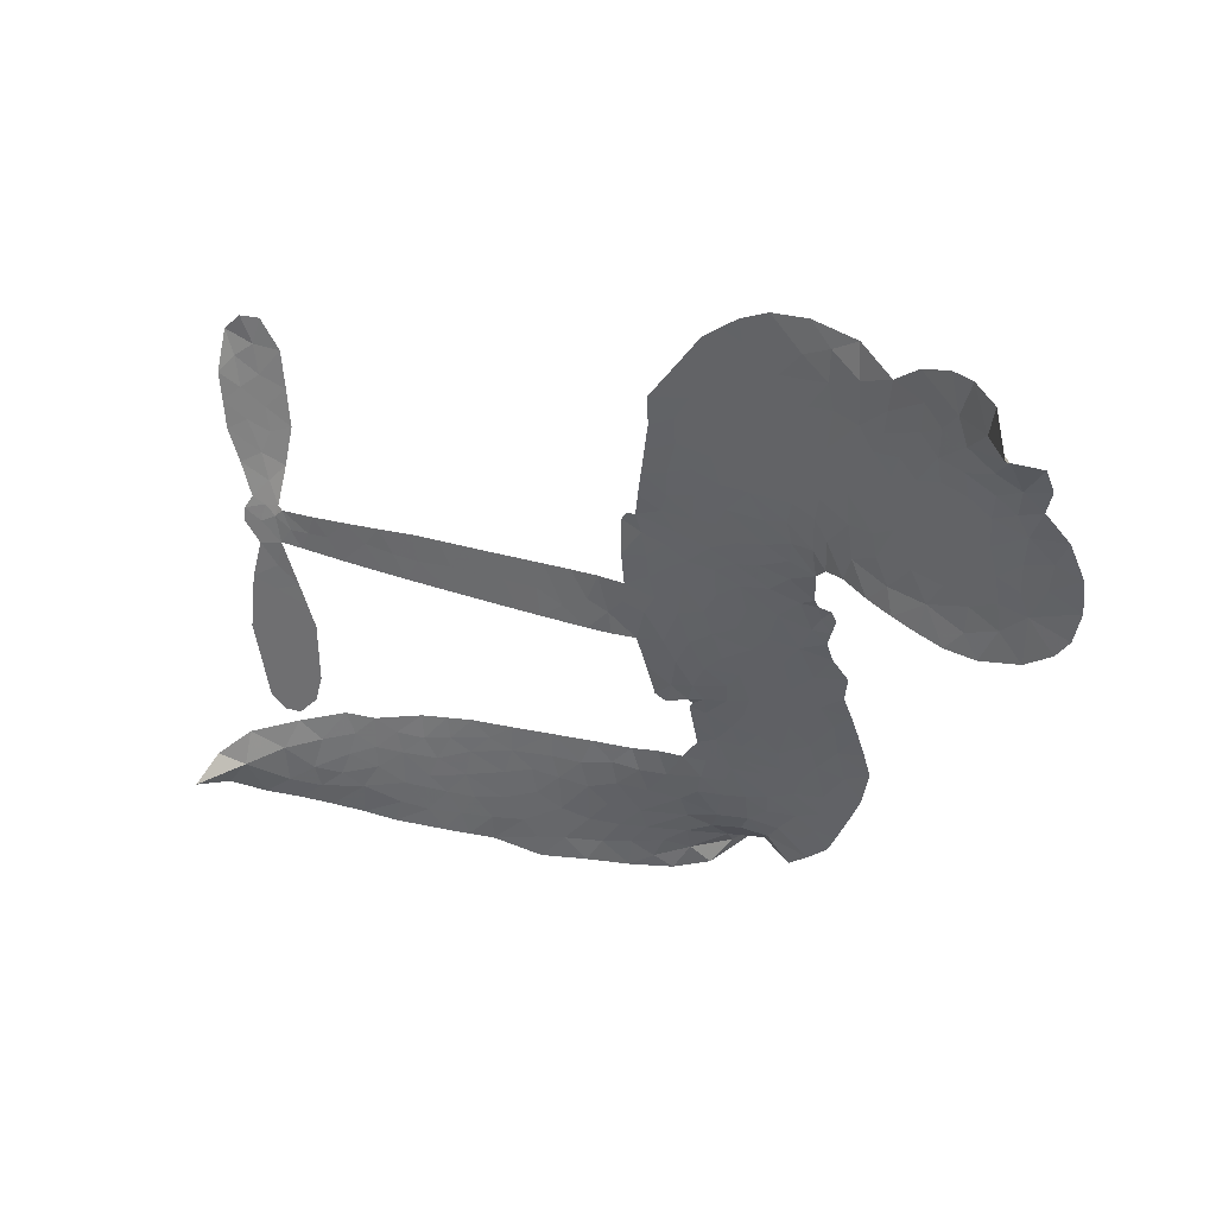
<metadata>
{"format":"obj","ext":"obj","renderer":"f3d","projection":"perspective","resolution":1024,"background":"white","views":[{"elev":31.7,"azim":-157.5,"up":"+Y"}]}
</metadata>
<code>
v -6.908 0.6652 0.2257
v -6.881 0.7387 0.2142
v -6.837 0.8028 0.1893
v -6.855 0.8633 0.1564
v -6.847 0.9189 0.1258
v -6.805 0.9895 0
v -6.759 1.031 0.102
v -6.711 1.051 0.135
v -6.667 1.054 0.1547
v -6.607 1.033 0.1819
v -6.548 0.9823 0.2241
v -6.476 1.025 0.2597
v -6.379 1.04 0.2811
v -6.3 1.031 0.2947
v -6.24 1.004 0.3046
v -6.166 0.9491 0.3194
v -6.048 0.7886 0.357
v -6.045 0.7227 0.3705
v -5.98 0.4659 0.4716
v -5.954 0.4547 0.486
v -5.94 0.4315 0.5
v -5.935 0.2672 0.5272
v -5.421 0.22 0.6118
v -5.074 0.1669 0.6795
v -5.061 0.1741 0.6864
v -5.089 0.3553 0.7179
v -5.065 0.5246 0.7338
v -5.018 0.5904 0.7382
v -4.968 0.5863 0.741
v -4.924 0.5441 0.75
v -4.911 0.4465 0.73
v -4.93 0.3208 0.7164
v -4.995 0.1802 0.6913
v -4.976 0.1495 0.6867
v -4.975 0.1182 0.6845
v -5.013 0.07315 0.6806
v -4.989 -0.01714 0.6797
v -4.975 -0.1492 0.6797
v -5.011 -0.3225 0.6797
v -5.046 -0.3548 0.6797
v -5.084 -0.3545 0.6797
v -5.127 -0.3105 0.6797
v -5.143 -0.2503 0.6797
v -5.139 -0.1145 0.6797
v -5.067 0.08669 0.6784
v -5.954 0.1317 0.5463
v -5.985 -0.01213 0.5748
v -6.009 -0.02715 0.5774
v -6.052 -0.01719 0.5876
v -6.059 -0.03371 0.6008
v -6.048 -0.04978 0.6103
v -6.045 -0.1779 0.669
v -6 -0.2464 0.7013
v -5.886 -0.251 0.6935
v -5.561 -0.1936 0.5832
v -5.459 -0.1843 0.546
v -5.369 -0.19 0.5055
v -5.312 -0.1743 0.4795
v -5.133 -0.2053 0.3786
v -5.083 -0.2405 0.324
v -5.067 -0.2785 0.25
v -5.09 -0.3271 0.3476
v -5.146 -0.3748 0.4048
v -5.387 -0.4762 0.5381
v -5.587 -0.5268 0.6229
v -5.683 -0.5741 0.662
v -5.779 -0.582 0.6969
v -5.951 -0.6153 0.7854
v -6.02 -0.6151 0.8353
v -6.102 -0.5954 1
v -6.221 -0.5269 0.7852
v -6.326 -0.4182 0.7241
v -6.414 -0.2221 0.6592
v -6.433 -0.1408 0.64
v -6.39 0.07762 0.5732
v -6.402 0.1367 0.5548
v -6.373 0.1868 0.5366
v -6.367 0.2368 0.5138
v -6.392 0.3076 0.488
v -6.382 0.33 0.4836
v -6.359 0.3412 0.475
v -6.355 0.363 0.4601
v -6.374 0.4574 0.3966
v -6.405 0.4962 0.3579
v -6.448 0.5075 0.3262
v -6.662 0.4489 0.2586
v -6.727 0.4435 0.2511
v -6.81 0.4593 0.2439
v -6.866 0.4938 0.2394
v -6.895 0.531 0.2368
v -6.911 0.5957 0.2319
v -5.51 0.1093 0.5994
v -5.055 0.1483 0.682
v -6.323 0.3439 0.4707
v -6.086 -0.01309 0.5938
v -6.047 -0.1138 0.6381
v -6.36 0.3071 0.4874
v -5.987 0.4189 0.4858
v -5.97 0.06018 0.5622
v -5.289 0.098 0.6359
v -5.027 0.1688 0.688
v -5.178 0.09235 0.6569
v -5.122 0.08952 0.6682
v -6.379 0.273 0.4976
v -6.065 0.02325 0.5788
v -5.075 0.2647 0.7066
v -5.017 0.1269 0.6836
v -5.036 0.2244 0.6984
v -5.126 -0.2806 0.3594
v -5.065 -0.299 0.6797
v -6.31 0.4147 0.4356
v -6.083 -0.06 0.6142
v -6.338 0.2691 0.5014
v -6.815 0.5625 0.2382
v -6.684 0.974 0.1552
v -6.412 0.5746 0.3324
v -5.938 0.3501 0.5019
v -6.02 0.01712 0.574
v -5.247 0.1935 0.6416
v -5.161 0.1802 0.6585
v -6.14 0.04292 0.5787
v -6.069 0.4543 0.4567
v -6.307 0.2041 0.5268
v -6.33 0.5279 0.378
v -6.035 0.08514 0.5604
v -5.095 0.1263 0.6737
v -6.168 -0.04043 0.6088
v -5.144 0.134 0.6633
v -5.195 0.1413 0.6528
v -6.33 0.1239 0.5563
v -5.313 -0.2839 0.4835
v -5.103 -0.01389 0.6798
v -4.998 0.5268 0.7367
v -4.963 0.2505 0.7065
v -4.993 -0.2359 0.6797
v -6.752 0.8757 0.1614
v -5.233 0.09518 0.6462
v -5.327 -0.229 0.4878
v -5.053 0.02509 0.6796
v -5.417 -0.2828 0.5314
v -5.223 -0.1898 0.436
v -5.263 -0.2408 0.4558
v -6.318 0.9112 0.2996
v -5.986 -0.4972 0.7746
v -6.847 0.6275 0.2303
v -6.704 0.5516 0.2508
v -6.746 0.9701 0.111
v -6.198 0.3508 0.4757
v -6.15 -0.1488 0.6496
v -5.077 0.44 0.7265
v -5.016 0.2832 0.709
v -6.801 0.8466 0.1686
v -6.741 0.7608 0.2103
v -6.751 0.8179 0.189
v -6.644 0.8058 0.2197
v -6.694 0.8484 0.1922
v -5.266 -0.4258 0.4788
v -5.193 -0.2554 0.4135
v -6.292 0.9687 0.2993
v -6.164 0.7483 0.3529
v -5.986 -0.561 0.8021
v -6.699 0.494 0.2536
v -6.556 0.4793 0.2803
v -6.763 0.5177 0.2454
v -6.262 0.3661 0.4638
v -6.093 -0.1475 0.6517
v -6.118 -0.2381 0.6851
v -6.698 0.794 0.2092
v -6.66 0.7008 0.2398
v -6.606 0.8992 0.2106
v -6.7 0.912 0.1665
v -6.366 0.9673 0.2852
v -6.237 0.9094 0.3145
v -6.101 0.7524 0.3597
v -5.865 -0.5995 0.7377
v -6.061 -0.5281 0.8371
v -6.271 0.2912 0.4939
v -6.204 0.4742 0.4282
v -6.641 0.859 0.2071
v -6.563 0.8271 0.2406
v -6.107 0.8687 0.3381
v -6.318 0.4717 0.4059
v -5.937 -0.5291 0.7629
v -5.897 -0.4325 0.7213
v -6.249 0.4291 0.4387
v -6.135 0.8084 0.3449
v -6.014 0.5934 0.4135
v -6.269 0.4965 0.4069
v -6.18 0.8653 0.329
v -6.245 0.623 0.3697
v -6.127 0.6379 0.3864
v -6.275 0.5632 0.3811
v -6.098 0.6919 0.3747
v -6.191 0.5585 0.4007
v -6.339 0.6344 0.3427
v -6.03 0.6577 0.3907
v -6.324 0.5821 0.3617
v -6.072 0.6133 0.4009
v -6.125 0.5702 0.408
v -6.063 0.5493 0.4239
v -6.113 0.5044 0.4322
v -5.998 0.5295 0.4395
v -6.14 0.4356 0.4521
v -6.043 0.5009 0.4445
v -6.378 0.536 0.3566
v -6.134 -0.00562 0.5947
v -6.185 0.01206 0.5908
v -6.215 0.1091 0.5591
v -6.266 -0.04549 0.6117
v -4.951 0.4909 0.7369
v -5.011 0.4596 0.7299
v -5.026 0.3895 0.722
v -6.752 0.6328 0.2361
v -6.758 0.5753 0.2418
v -6.068 0.3054 0.5029
v -6.809 0.7366 0.211
v -6.518 0.5887 0.2908
v -6.058 -0.2357 0.6893
v -6.081 -0.342 0.7251
v -6.04 -0.2956 0.7096
v -6.094 -0.2885 0.705
v -6.194 -0.302 0.7037
v -6.139 -0.3264 0.7171
v -5.986 -0.3818 0.7315
v -6.206 -0.411 0.7473
v -6.027 -0.3472 0.7248
v -6.06 -0.4252 0.7615
v -5.96 -0.3107 0.71
v -6.185 -0.3589 0.7274
v -6.371 -0.3209 0.6901
v -6.133 -0.4116 0.7569
v -6.614 0.9661 0.1933
v -6.65 0.9282 0.1846
v -6.422 0.994 0.2717
v -6.482 0.9518 0.2538
v -6.419 0.9266 0.2745
v -6.482 0.8628 0.2617
v -6.203 0.9767 0.3118
v -6.246 0.9573 0.3078
v -6.054 -0.5774 0.8842
v -6.141 -0.5258 0.8518
v -6.584 0.7429 0.2505
v -6.137 0.9089 0.3281
v -6.281 0.792 0.3236
v -6.268 0.1484 0.5464
v -6.278 0.07361 0.5721
v -6.177 0.2217 0.5222
v -6.242 0.212 0.5242
v -6.203 0.1681 0.5395
v -6.137 0.1238 0.5533
v -6.317 -0.1555 0.6463
v -5.037 0.3347 0.7155
v -4.981 0.3517 0.7185
v -4.921 0.3836 0.7232
v -4.965 0.4227 0.7269
v -6.798 0.6107 0.2347
v -6.8 0.6739 0.2253
v -6.739 0.6962 0.2266
v -5.995 0.3063 0.5093
v -6.086 0.3798 0.4783
v -6.789 0.7839 0.1974
v -6.467 0.5612 0.3121
v -6.46 0.6369 0.3038
v -6.502 0.4937 0.2987
v -6.623 0.5291 0.2655
v -6.544 0.5364 0.2851
v -6.59 0.5907 0.2703
v -6.553 0.6648 0.2714
v -6.04 -0.4773 0.7878
v -5.994 -0.4395 0.7543
v -6.105 -0.4702 0.7952
v -6.171 -0.4674 0.7847
v -5.917 -0.3657 0.7124
v -5.723 -0.2251 0.6428
v -5.901 -0.3088 0.7002
v -5.852 -0.3524 0.6932
v -5.805 -0.2388 0.6703
v -5.83 -0.4162 0.6962
v -5.85 -0.4771 0.7136
v -5.731 -0.345 0.6548
v -5.844 -0.293 0.6848
v -5.905 -0.4854 0.7373
v -5.812 -0.5282 0.7058
v -5.791 -0.3667 0.6767
v -5.779 -0.2995 0.666
v -5.735 -0.5201 0.6752
v -5.72 -0.2856 0.6458
v -5.733 -0.4329 0.6647
v -5.62 -0.3341 0.6146
v -5.789 -0.462 0.6883
v -5.642 -0.2098 0.6131
v -5.677 -0.3241 0.6342
v -5.684 -0.3888 0.6426
v -5.639 -0.2736 0.6166
v -5.652 -0.4694 0.6397
v -5.553 -0.2794 0.5857
v -5.943 -0.249 0.7027
v -6.539 0.9145 0.2353
v -6.597 0.7907 0.2374
v -6.634 0.7552 0.2343
v -6.546 0.7783 0.2548
v -6.51 0.8177 0.2592
v -6.525 0.7196 0.2708
v -6.416 0.7891 0.2913
v -6.491 0.7644 0.2734
v -6.459 0.7045 0.2928
v -6.399 0.6687 0.3173
v -6.387 0.6185 0.3315
v -6.331 0.7214 0.3253
v -6.404 0.7295 0.3044
v -6.241 0.8442 0.3226
v -6.303 0.8505 0.3098
v -6.217 0.7844 0.337
v -6.377 0.8641 0.291
v -6.348 0.7992 0.3071
v -6.258 0.7214 0.3424
v -6.226 0.05136 0.5786
v -6.271 0.01414 0.5919
v -6.413 -0.03242 0.6113
v -6.336 0.03462 0.5866
v -6.402 0.02264 0.5936
v -6.363 -0.01476 0.6036
v -6.367 -0.09481 0.628
v -6.17 0.0846 0.5663
v -6.095 0.08157 0.5645
v -6.069 0.1488 0.5454
v -6.377 -0.1701 0.6483
v -6.257 -0.339 0.7103
v -6.856 0.6875 0.2217
v -5.994 0.363 0.4951
v -6.145 0.3769 0.472
v -6.193 0.4113 0.4535
v -6.141 0.3043 0.4968
v -6.04 0.4085 0.4769
v -6.609 0.4643 0.2675
v -6.51 0.6378 0.2876
v -6.604 0.691 0.2543
v -6.642 0.6352 0.2533
v -6.698 0.6549 0.2406
v -5.678 -0.5194 0.6543
v -5.612 -0.407 0.6182
v -6.532 0.8653 0.2449
v -6.43 0.8742 0.2761
v -6.295 0.6744 0.3446
v -6.306 -0.09262 0.6271
v -6.235 -0.1403 0.6437
v -6.423 -0.08678 0.6271
v -6.012 0.1381 0.5475
v -5.975 0.2038 0.5353
v -6.121 0.188 0.5342
v -6.051 0.225 0.5264
v -6.044 0.3498 0.4925
v -6.204 0.2833 0.4999
v -6.652 0.5788 0.2572
v -5.588 -0.4645 0.6153
v -5.486 -0.502 0.5793
v -5.5 -0.3928 0.5739
v -5.536 -0.5145 0.6006
v -5.525 -0.4533 0.5895
v -5.459 -0.4426 0.5625
v -5.555 -0.407 0.5968
v -5.541 -0.3433 0.5858
v -5.417 -0.3677 0.538
v -5.486 -0.2986 0.561
v -5.462 -0.2439 0.5482
v -5.409 -0.2278 0.525
v -5.51 -0.1891 0.5649
v -5.732 0.1205 0.5668
v -5.678 0.2436 0.5732
v -6.002 0.252 0.5228
v -6.109 0.2498 0.5162
v -5.404 -0.4227 0.5385
v -5.333 -0.3755 0.5021
v -5.326 -0.451 0.5102
v -5.243 -0.3151 0.4493
v -5.515 -0.2423 0.569
v -5.843 0.1261 0.5522
v -5.294 -0.3355 0.4787
v -5.206 -0.4003 0.4437
v -5.251 -0.3697 0.4618
v -5.194 -0.3445 0.4252
v -5.806 0.2554 0.5547
v -5.927 0.2178 0.5374
v -5.871 0.2613 0.5441
v -5.07 -0.2208 0.6797
v -5.023 -0.1845 0.6797
v -5.05 -0.09818 0.6797
v -5.141 -0.1824 0.6797
v -5.081 -0.1575 0.6797
v -6.787 0.9254 0.1157
v -6.134 -0.09064 0.6274
v -6.194 -0.09562 0.6288
v -6.185 0.6198 0.3826
v -6.172 0.6837 0.3671
v -6.166 0.5116 0.4213
v -6.274 -0.4731 0.7518
v -6.266 -0.4132 0.7348
v -5.594 -0.2396 0.5978
v -6.327 -0.2452 0.6725
v -6.258 -0.2656 0.685
v -6.194 -0.2232 0.6748
v -6.281 -0.2066 0.6639
v -6.15 -0.1995 0.6685
v -6.234 -0.1916 0.6614
v -5.467 -0.3488 0.5572
v -5.366 -0.321 0.5116
v -5.366 -0.2671 0.5075
v -5.844 0.1963 0.5506
v -5.899 0.1289 0.5468
v -5.786 0.1621 0.5592
v -5.742 0.2495 0.564
v -5.621 0.1149 0.5828
v -5.724 0.186 0.5674
v -5.677 0.1177 0.5747
v -5.55 0.2318 0.5922
v -5.646 0.181 0.5786
v -5.578 0.1686 0.5888
v -5.614 0.2377 0.5826
v -5.566 0.1121 0.591
v -4.982 -0.08316 0.6797
v -5.047 -0.03735 0.6797
v -5.121 -0.06417 0.6797
v -6.226 0.6758 0.3594
v -6.393 -0.2716 0.6737
v -6.312 -0.3073 0.6931
v -6.349 -0.3698 0.7075
v -6.297 -0.3701 0.7149
v -5.893 0.1798 0.545
v -5.334 0.2068 0.6259
v -5.297 0.1584 0.6334
v -5.4 0.1036 0.6169
v -5.344 0.1008 0.6262
v -5.369 0.1565 0.6213
v -5.432 0.1578 0.6111
v -5.485 0.2259 0.6019
v -5.516 0.1714 0.5981
v -5.87 -0.5289 0.7309
v -5.914 -0.5764 0.7601
f 112 206 391
f 186 160 174
f 75 130 76
f 203 122 201
f 105 121 206
f 45 107 93
f 51 50 112
f 123 78 77
f 89 88 114
f 125 118 99
f 1 91 145
f 162 164 87
f 25 108 106
f 43 42 110
f 80 79 97
f 126 93 24
f 58 138 142
f 179 299 180
f 128 129 102
f 105 125 325
f 52 166 167
f 143 159 172
f 240 176 70
f 142 138 131
f 176 240 161
f 223 231 219
f 59 158 109
f 95 112 50
f 117 21 98
f 113 94 97
f 97 104 113
f 104 78 113
f 349 383 22
f 166 112 391
f 105 95 49
f 74 73 327
f 51 112 96
f 82 94 111
f 107 34 101
f 52 218 53
f 323 345 322
f 203 260 122
f 90 89 114
f 167 221 218
f 145 256 257
f 91 90 114
f 298 232 170
f 98 19 334
f 282 183 437
f 77 76 130
f 4 3 152
f 152 5 4
f 56 365 366
f 45 126 103
f 115 9 8
f 8 7 147
f 45 139 36
f 106 151 252
f 147 7 6
f 381 158 375
f 114 145 91
f 246 208 245
f 136 154 156
f 10 9 115
f 19 122 334
f 205 83 124
f 17 174 18
f 84 205 116
f 165 111 94
f 182 83 111
f 162 146 164
f 239 15 159
f 206 207 127
f 129 137 102
f 236 234 235
f 350 250 326
f 172 159 14
f 180 302 342
f 126 45 93
f 322 318 320
f 239 238 15
f 211 150 212
f 5 152 390
f 136 152 154
f 25 93 101
f 31 30 210
f 107 45 36
f 124 192 197
f 161 183 144
f 119 430 137
f 120 119 129
f 296 364 376
f 359 361 355
f 287 274 285
f 363 373 406
f 276 285 281
f 50 49 95
f 53 218 220
f 275 54 297
f 49 48 118
f 126 128 103
f 274 287 294
f 58 57 138
f 78 123 113
f 407 406 131
f 118 105 49
f 375 158 142
f 68 161 69
f 61 109 62
f 421 139 132
f 109 60 59
f 166 52 96
f 423 394 160
f 60 109 61
f 348 349 351
f 85 84 116
f 141 58 142
f 162 87 86
f 43 110 385
f 134 32 151
f 386 385 135
f 110 42 41
f 110 135 385
f 102 103 128
f 57 366 407
f 40 110 41
f 40 39 110
f 421 387 420
f 119 137 129
f 141 158 59
f 37 36 139
f 105 206 95
f 47 118 48
f 94 81 97
f 95 206 112
f 430 433 432
f 432 100 430
f 413 416 369
f 82 81 94
f 177 165 94
f 98 20 19
f 98 21 20
f 97 79 104
f 63 62 109
f 108 151 106
f 117 330 259
f 210 133 211
f 93 107 101
f 83 82 111
f 259 22 117
f 348 99 46
f 47 99 118
f 24 93 25
f 132 139 45
f 35 34 107
f 126 24 128
f 101 34 33
f 118 125 105
f 130 123 77
f 115 8 147
f 128 24 120
f 108 101 33
f 27 133 28
f 108 33 134
f 255 253 254
f 185 111 165
f 28 133 29
f 133 30 29
f 129 128 120
f 110 39 135
f 159 15 14
f 145 114 256
f 193 160 394
f 101 108 25
f 389 388 385
f 36 35 107
f 168 154 153
f 81 80 97
f 372 373 363
f 151 108 134
f 214 114 164
f 145 257 329
f 163 265 335
f 179 233 171
f 390 6 5
f 147 390 171
f 113 123 177
f 177 123 248
f 209 346 392
f 397 396 225
f 261 154 152
f 27 150 211
f 253 252 151
f 152 136 390
f 3 2 216
f 168 169 300
f 261 152 3
f 168 156 154
f 261 153 154
f 234 236 172
f 179 156 155
f 147 171 115
f 64 374 372
f 375 380 381
f 141 142 158
f 142 131 375
f 172 14 13
f 143 173 239
f 308 205 197
f 196 198 187
f 283 175 67
f 161 144 176
f 264 266 163
f 214 146 213
f 85 262 264
f 262 85 116
f 114 88 164
f 87 164 88
f 177 94 113
f 332 148 331
f 112 166 96
f 166 149 403
f 346 209 345
f 223 219 221
f 169 168 153
f 155 156 168
f 265 162 86
f 162 265 146
f 179 180 170
f 11 10 232
f 136 156 171
f 171 156 179
f 12 234 13
f 172 13 234
f 173 311 189
f 189 311 313
f 16 173 189
f 200 198 199
f 288 280 284
f 183 282 144
f 270 184 224
f 70 176 241
f 245 248 123
f 148 165 177
f 188 194 192
f 188 182 185
f 179 155 299
f 179 170 233
f 299 300 242
f 301 302 180
f 188 192 124
f 17 181 186
f 83 182 124
f 438 161 68
f 437 283 279
f 288 290 286
f 220 226 228
f 332 165 148
f 188 185 178
f 17 186 174
f 189 186 181
f 174 193 18
f 185 182 111
f 202 187 200
f 182 188 124
f 16 189 243
f 311 173 312
f 189 313 186
f 194 190 192
f 18 193 196
f 194 188 178
f 190 195 197
f 160 193 174
f 198 196 193
f 122 204 201
f 393 194 199
f 160 313 316
f 304 314 343
f 190 197 192
f 198 193 191
f 197 195 308
f 199 191 393
f 198 191 199
f 395 194 178
f 198 200 187
f 201 200 199
f 204 19 202
f 395 199 194
f 201 395 203
f 332 178 185
f 204 202 200
f 260 331 333
f 201 204 200
f 19 204 122
f 83 205 84
f 197 205 124
f 207 206 121
f 206 127 391
f 324 317 207
f 130 320 246
f 250 350 249
f 123 130 245
f 127 207 209
f 207 121 324
f 30 133 210
f 133 27 211
f 150 26 212
f 210 211 255
f 252 212 26
f 253 255 212
f 146 354 339
f 258 153 216
f 146 214 164
f 256 214 213
f 353 247 333
f 348 46 349
f 2 1 329
f 216 257 258
f 307 263 308
f 354 267 338
f 52 167 218
f 221 220 218
f 221 167 223
f 269 270 227
f 219 226 220
f 53 220 228
f 167 222 223
f 219 220 221
f 402 400 404
f 328 225 229
f 222 229 223
f 269 227 271
f 226 227 224
f 224 273 228
f 397 72 396
f 71 70 241
f 227 226 219
f 226 224 228
f 223 229 231
f 144 269 176
f 273 224 184
f 297 53 228
f 399 251 327
f 231 229 225
f 400 402 399
f 426 427 425
f 71 241 272
f 219 231 227
f 10 115 232
f 233 115 171
f 170 232 233
f 115 233 232
f 11 235 12
f 234 12 235
f 11 232 298
f 236 143 172
f 235 11 298
f 235 237 343
f 299 301 180
f 237 302 304
f 143 239 159
f 173 16 238
f 173 238 239
f 70 69 240
f 161 240 69
f 176 269 271
f 271 231 272
f 338 268 337
f 262 263 217
f 314 312 143
f 189 181 243
f 316 313 244
f 246 245 130
f 249 248 245
f 319 322 321
f 318 207 317
f 250 249 208
f 215 260 333
f 249 245 208
f 248 247 353
f 250 208 324
f 247 248 249
f 325 250 324
f 325 326 250
f 230 399 424
f 400 222 401
f 106 252 26
f 253 151 32
f 255 254 31
f 212 252 253
f 210 255 31
f 253 32 254
f 212 255 211
f 214 256 114
f 257 256 213
f 257 213 258
f 216 2 329
f 339 258 213
f 169 153 258
f 330 117 98
f 326 351 350
f 331 260 203
f 259 330 352
f 3 216 261
f 153 261 216
f 263 262 116
f 266 264 262
f 310 304 305
f 301 242 303
f 265 266 267
f 266 262 217
f 267 266 217
f 265 163 266
f 268 267 217
f 268 338 267
f 263 336 217
f 268 303 337
f 270 269 144
f 227 231 271
f 270 144 282
f 227 270 224
f 272 231 225
f 176 271 241
f 272 225 396
f 241 271 272
f 184 278 276
f 228 273 275
f 276 284 285
f 285 274 277
f 273 276 275
f 284 276 278
f 184 276 273
f 54 275 281
f 175 283 437
f 276 281 275
f 279 184 282
f 278 184 279
f 437 279 282
f 290 288 284
f 376 398 296
f 277 54 281
f 282 184 270
f 438 183 161
f 66 286 67
f 67 286 283
f 279 290 278
f 284 280 285
f 285 280 287
f 277 281 285
f 340 65 295
f 278 290 284
f 292 287 280
f 294 287 292
f 340 286 66
f 341 293 295
f 292 280 293
f 358 359 355
f 279 283 290
f 286 290 283
f 293 280 288
f 291 294 398
f 294 292 289
f 295 293 288
f 289 292 293
f 294 289 296
f 294 291 274
f 340 288 286
f 293 341 289
f 361 362 341
f 365 376 364
f 342 170 180
f 275 297 228
f 237 235 298
f 300 299 155
f 301 299 242
f 168 300 155
f 337 300 169
f 242 337 303
f 342 302 237
f 305 301 303
f 311 312 244
f 336 303 268
f 307 310 306
f 301 305 302
f 305 303 306
f 303 336 306
f 304 302 305
f 307 306 263
f 305 306 310
f 308 263 116
f 307 195 309
f 308 116 205
f 195 307 308
f 309 344 316
f 309 244 315
f 307 309 310
f 315 310 309
f 312 173 143
f 313 311 244
f 314 143 236
f 315 312 314
f 244 309 316
f 186 313 160
f 343 314 236
f 315 314 304
f 315 304 310
f 244 312 315
f 344 309 195
f 393 394 423
f 208 246 317
f 318 317 246
f 75 320 130
f 207 318 209
f 323 251 345
f 320 318 246
f 320 321 322
f 322 319 323
f 320 75 321
f 318 322 209
f 347 74 323
f 327 323 74
f 317 324 208
f 325 324 121
f 105 325 121
f 326 325 125
f 348 326 125
f 350 247 249
f 230 425 399
f 323 327 251
f 427 397 328
f 73 399 327
f 145 329 1
f 216 329 257
f 334 330 98
f 215 352 260
f 332 331 203
f 331 148 333
f 178 332 203
f 332 185 165
f 353 333 148
f 371 247 350
f 122 260 334
f 334 260 352
f 336 263 306
f 265 86 335
f 268 217 336
f 300 337 242
f 337 169 338
f 169 258 339
f 265 354 146
f 146 339 213
f 169 339 338
f 65 340 66
f 288 340 295
f 65 355 295
f 341 295 355
f 237 298 342
f 170 342 298
f 235 343 236
f 304 343 237
f 195 190 344
f 423 344 190
f 346 345 251
f 322 345 209
f 399 425 400
f 391 392 149
f 99 348 125
f 323 319 347
f 413 410 368
f 259 370 22
f 215 351 370
f 326 348 351
f 371 333 247
f 370 351 349
f 371 215 333
f 259 352 215
f 334 352 330
f 148 177 353
f 248 353 177
f 267 354 265
f 339 354 338
f 360 363 357
f 289 341 362
f 357 359 360
f 358 356 359
f 364 140 365
f 360 359 356
f 355 65 358
f 361 359 357
f 356 64 360
f 364 405 140
f 361 357 362
f 355 361 341
f 357 363 405
f 289 362 296
f 360 64 372
f 374 157 373
f 296 362 364
f 362 357 405
f 366 365 140
f 398 376 55
f 366 140 407
f 56 366 57
f 417 415 418
f 365 56 367
f 428 384 383
f 22 370 349
f 215 370 259
f 350 351 371
f 215 371 351
f 373 157 380
f 363 360 372
f 378 375 131
f 373 378 406
f 372 374 373
f 381 380 379
f 365 367 376
f 55 376 367
f 377 410 408
f 46 383 349
f 406 378 131
f 373 380 378
f 63 381 379
f 380 375 378
f 157 379 380
f 63 109 381
f 158 381 109
f 408 382 384
f 22 383 384
f 386 135 38
f 377 408 428
f 428 46 409
f 385 386 389
f 387 386 38
f 389 44 388
f 421 420 37
f 422 44 387
f 386 387 389
f 43 385 388
f 44 389 387
f 171 390 136
f 6 390 147
f 392 391 127
f 166 391 149
f 209 392 127
f 149 392 346
f 394 393 191
f 190 194 393
f 193 394 191
f 423 160 316
f 203 395 178
f 199 395 201
f 272 396 71
f 222 328 229
f 328 397 225
f 291 398 55
f 294 296 398
f 400 328 222
f 401 222 167
f 399 402 251
f 167 403 401
f 404 149 346
f 404 400 401
f 346 251 402
f 166 403 167
f 404 403 149
f 404 401 403
f 346 402 404
f 140 405 363
f 362 405 364
f 407 131 138
f 363 406 140
f 407 138 57
f 140 406 407
f 410 377 368
f 413 411 410
f 428 408 384
f 382 408 410
f 413 414 416
f 382 410 411
f 369 411 413
f 416 414 412
f 436 434 435
f 413 368 414
f 417 416 412
f 92 436 419
f 418 369 416
f 417 419 436
f 139 421 37
f 417 418 416
f 417 412 419
f 387 38 420
f 422 421 132
f 344 423 316
f 421 422 387
f 393 423 190
f 72 397 427
f 399 73 424
f 400 425 328
f 425 427 328
f 425 230 426
f 72 427 426
f 46 428 383
f 377 428 409
f 119 429 430
f 137 430 100
f 432 433 431
f 429 23 433
f 434 431 433
f 433 430 429
f 434 433 23
f 415 417 436
f 92 431 434
f 434 436 92
f 434 23 435
f 415 436 435
f 437 183 438
f 68 175 438
f 437 438 175

</code>
